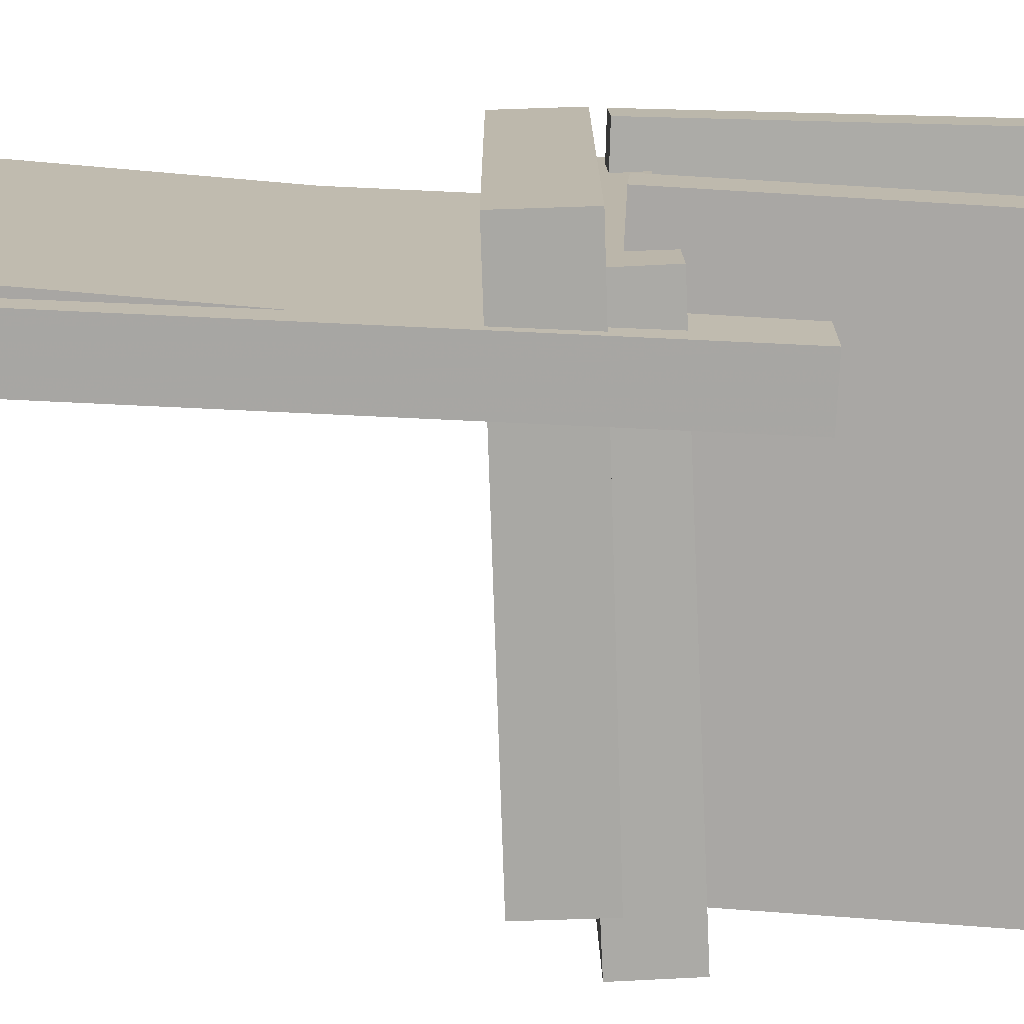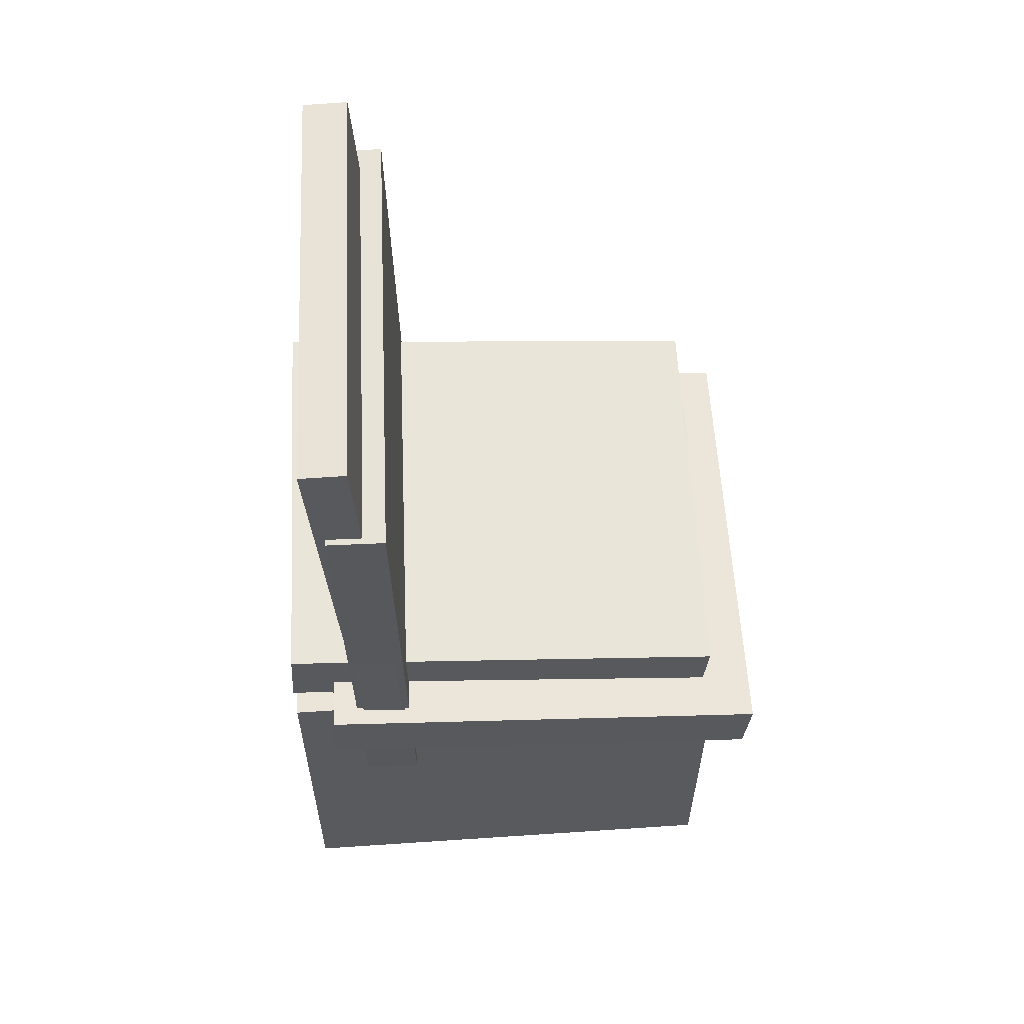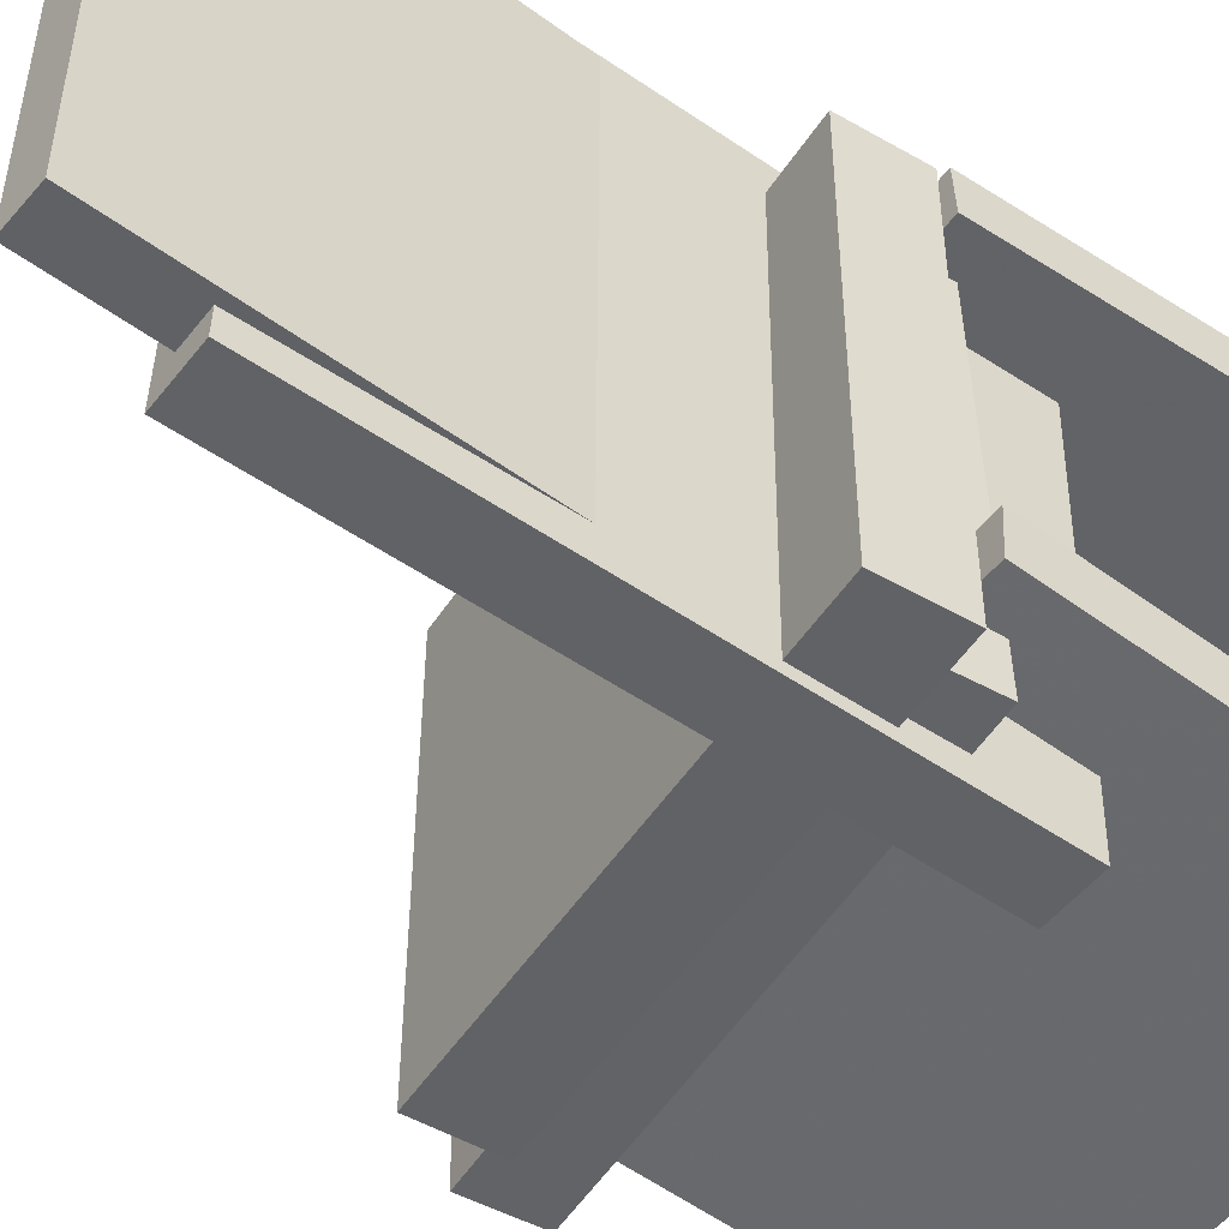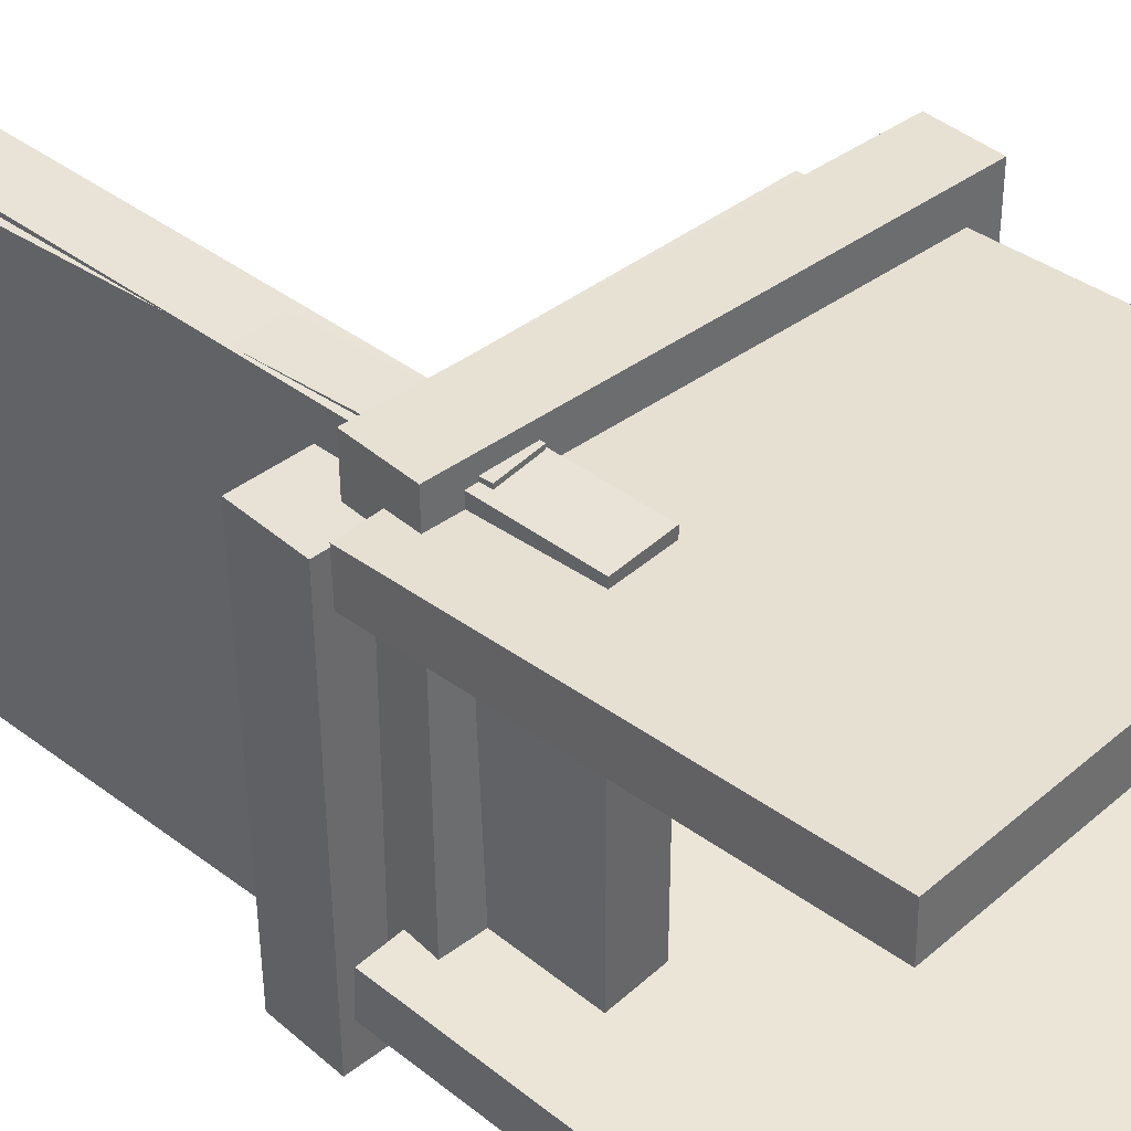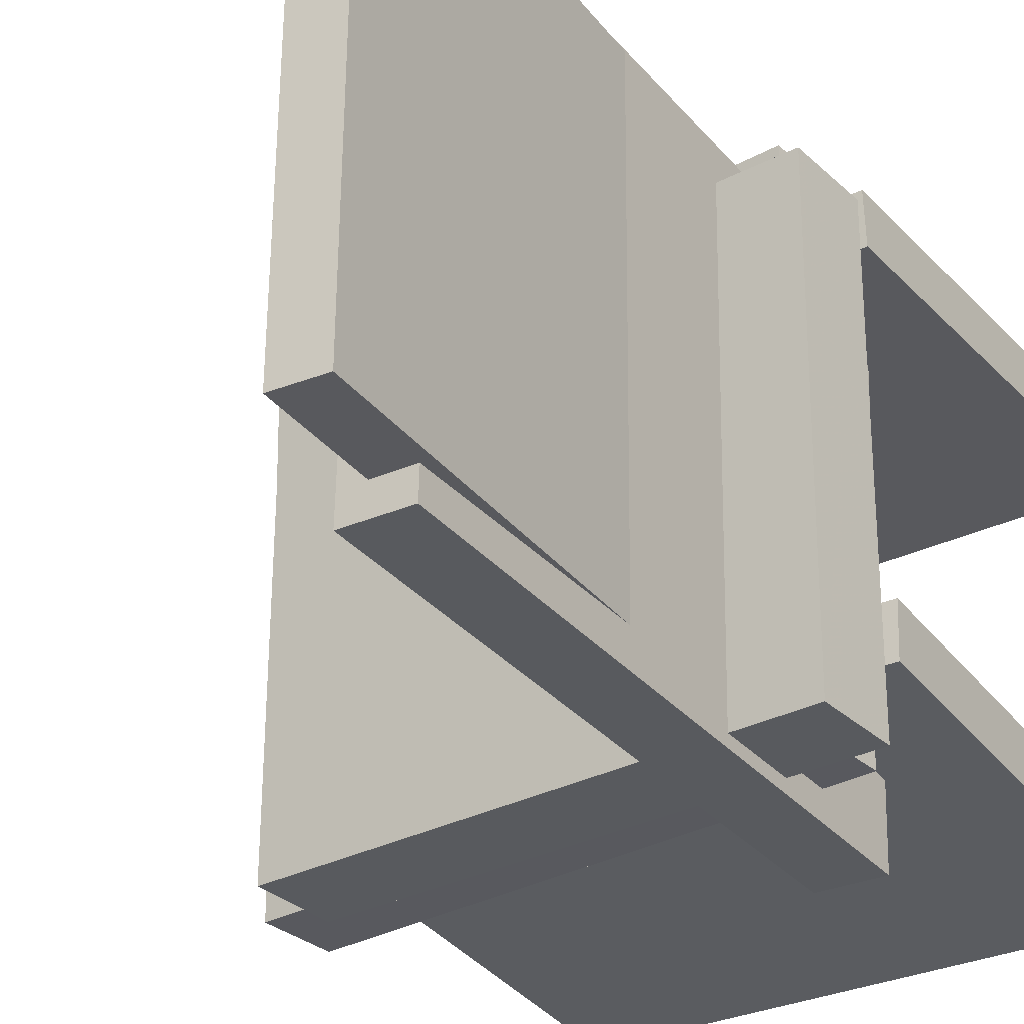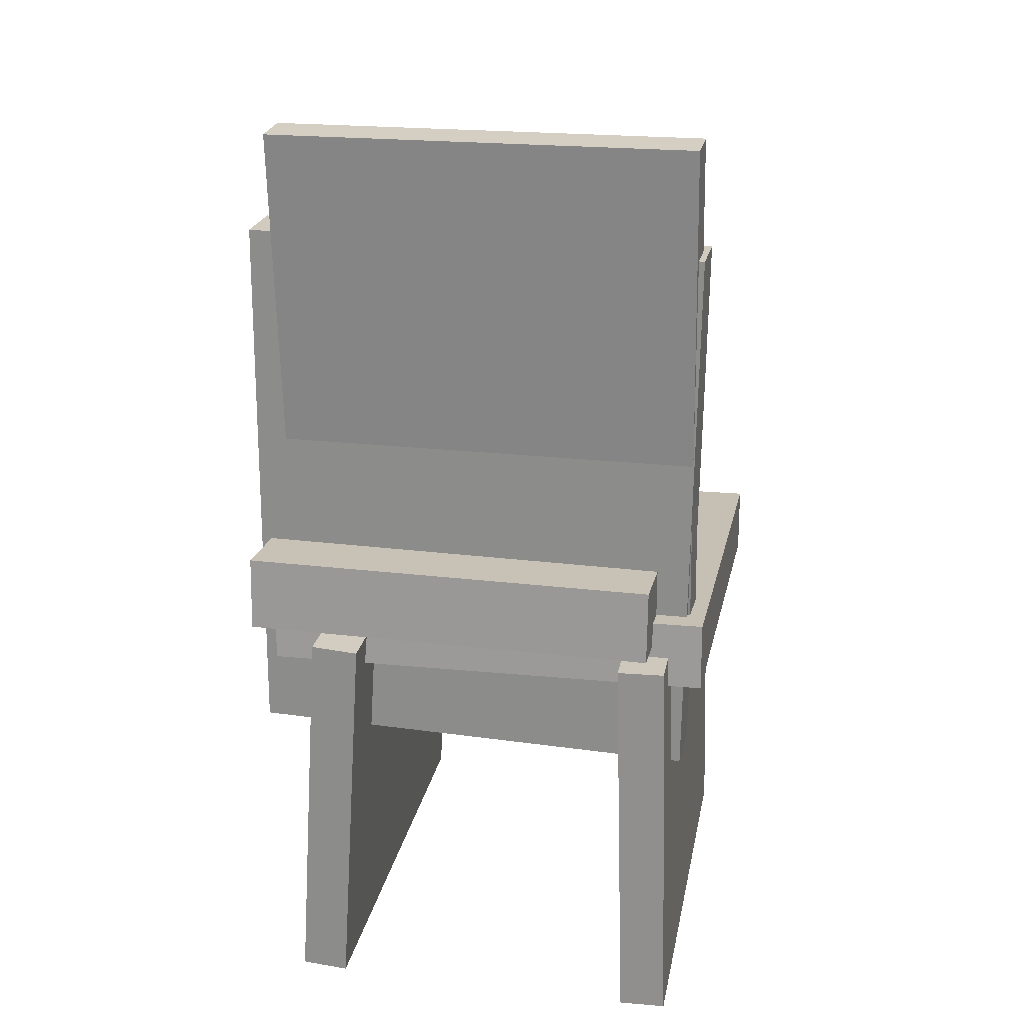
<metadata>
{"format":"obj","ext":"obj","renderer":"f3d","projection":"perspective","resolution":1024,"background":"white","views":[{"elev":-75.3,"azim":-91.9,"up":"+Z"},{"elev":60.5,"azim":-3.3,"up":"+Y"},{"elev":-51.0,"azim":-125.8,"up":"+Z"},{"elev":40.4,"azim":-47.1,"up":"+Z"},{"elev":-30.9,"azim":-146.5,"up":"+Z"},{"elev":22.7,"azim":-78.7,"up":"+Y"}]}
</metadata>
<code>
v -0.2103 0.03376 -0.2095
v 0.2161 -6.9e-05 -0.2116
v -0.2153 -0.02921 -0.2086
v 0.2111 -0.06304 -0.2107
v -0.2078 0.03983 0.2136
v 0.2186 0.006004 0.2115
v -0.2128 -0.02314 0.2146
v 0.2136 -0.05697 0.2125
f 1.0 7.0 5.0
f 1.0 3.0 7.0
f 1.0 4.0 3.0
f 1.0 2.0 4.0
f 3.0 8.0 7.0
f 3.0 4.0 8.0
f 5.0 7.0 8.0
f 5.0 8.0 6.0
f 1.0 5.0 6.0
f 1.0 6.0 2.0
f 2.0 6.0 8.0
f 2.0 8.0 4.0
v -0.2451 -0.37 -0.1848
v -0.2512 0.003296 -0.1601
v 0.1903 -0.3629 -0.1843
v 0.1843 0.01035 -0.1596
v -0.2451 -0.3729 -0.1407
v -0.2512 0.0003819 -0.116
v 0.1903 -0.3658 -0.1403
v 0.1843 0.007431 -0.1156
f 9.0 15.0 13.0
f 9.0 11.0 15.0
f 9.0 12.0 11.0
f 9.0 10.0 12.0
f 11.0 16.0 15.0
f 11.0 12.0 16.0
f 13.0 15.0 16.0
f 13.0 16.0 14.0
f 9.0 13.0 14.0
f 9.0 14.0 10.0
f 10.0 14.0 16.0
f 10.0 16.0 12.0
v -0.1365 0.3917 0.2016
v -0.1293 0.3974 -0.2253
v -0.1888 0.3911 0.2007
v -0.1816 0.3968 -0.2261
v -0.1309 -0.1215 0.1948
v -0.1237 -0.1157 -0.232
v -0.1831 -0.122 0.1939
v -0.1759 -0.1163 -0.2329
f 17.0 23.0 21.0
f 17.0 19.0 23.0
f 17.0 20.0 19.0
f 17.0 18.0 20.0
f 19.0 24.0 23.0
f 19.0 20.0 24.0
f 21.0 23.0 24.0
f 21.0 24.0 22.0
f 17.0 21.0 22.0
f 17.0 22.0 18.0
f 18.0 22.0 24.0
f 18.0 24.0 20.0
v -0.1331 -0.03376 0.1999
v -0.162 0.4957 0.1949
v -0.1741 -0.036 0.1992
v -0.2029 0.4935 0.1942
v -0.1264 -0.03717 -0.1974
v -0.1552 0.4923 -0.2025
v -0.1673 -0.03941 -0.1981
v -0.1962 0.4901 -0.2031
f 25.0 31.0 29.0
f 25.0 27.0 31.0
f 25.0 28.0 27.0
f 25.0 26.0 28.0
f 27.0 32.0 31.0
f 27.0 28.0 32.0
f 29.0 31.0 32.0
f 29.0 32.0 30.0
f 25.0 29.0 30.0
f 25.0 30.0 26.0
f 26.0 30.0 32.0
f 26.0 32.0 28.0
v 0.1771 0.05898 -0.2182
v 0.1745 0.05916 0.1689
v 0.1725 -0.009885 -0.2182
v 0.1699 -0.009703 0.1689
v -0.2438 0.08685 -0.221
v -0.2464 0.08704 0.1661
v -0.2484 0.01799 -0.221
v -0.251 0.01817 0.1661
f 33.0 39.0 37.0
f 33.0 35.0 39.0
f 33.0 36.0 35.0
f 33.0 34.0 36.0
f 35.0 40.0 39.0
f 35.0 36.0 40.0
f 37.0 39.0 40.0
f 37.0 40.0 38.0
f 33.0 37.0 38.0
f 33.0 38.0 34.0
f 34.0 38.0 40.0
f 34.0 40.0 36.0
v -0.2483 0.005272 0.1828
v -0.2488 0.003994 0.139
v -0.2498 -0.3682 0.1937
v -0.2504 -0.3695 0.15
v 0.1847 0.003309 0.1773
v 0.1841 0.002031 0.1336
v 0.1831 -0.3702 0.1882
v 0.1825 -0.3715 0.1445
f 41.0 47.0 45.0
f 41.0 43.0 47.0
f 41.0 44.0 43.0
f 41.0 42.0 44.0
f 43.0 48.0 47.0
f 43.0 44.0 48.0
f 45.0 47.0 48.0
f 45.0 48.0 46.0
f 41.0 45.0 46.0
f 41.0 46.0 42.0
f 42.0 46.0 48.0
f 42.0 48.0 44.0

</code>
